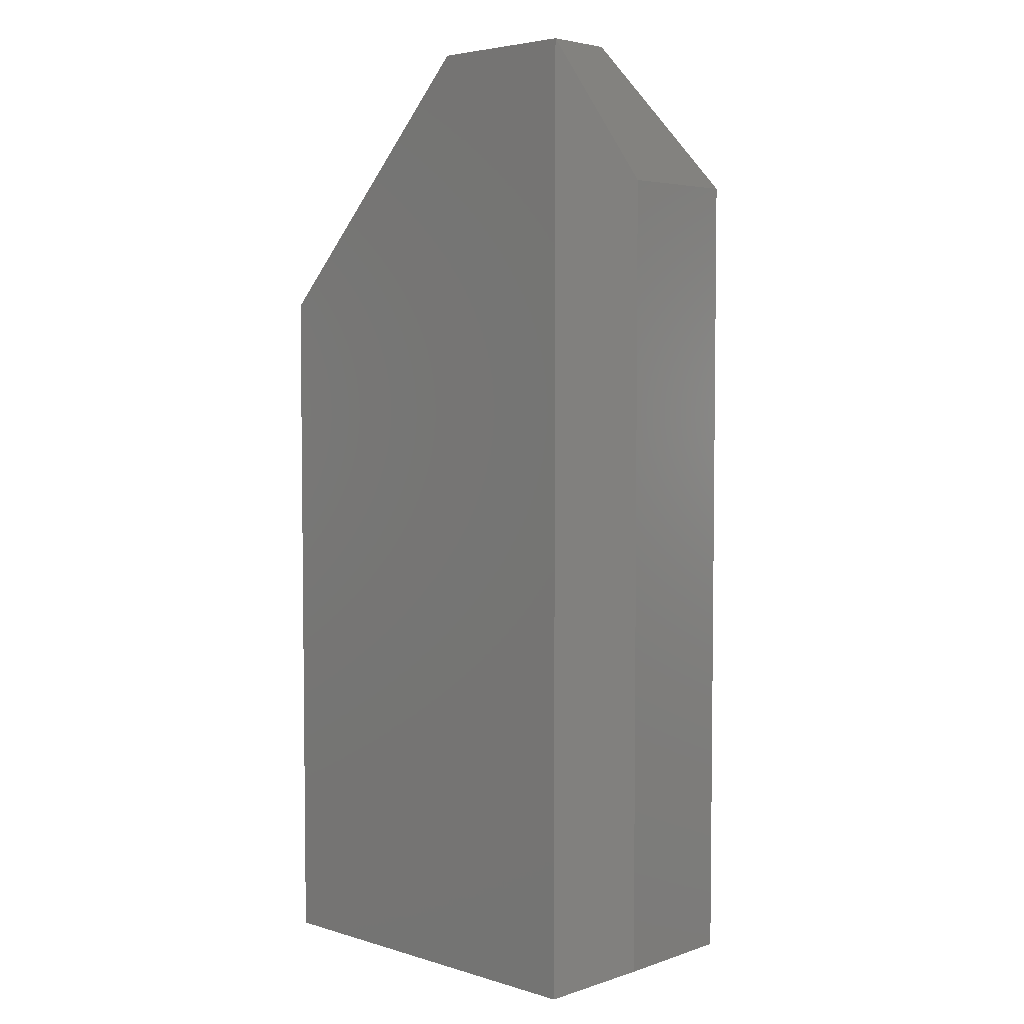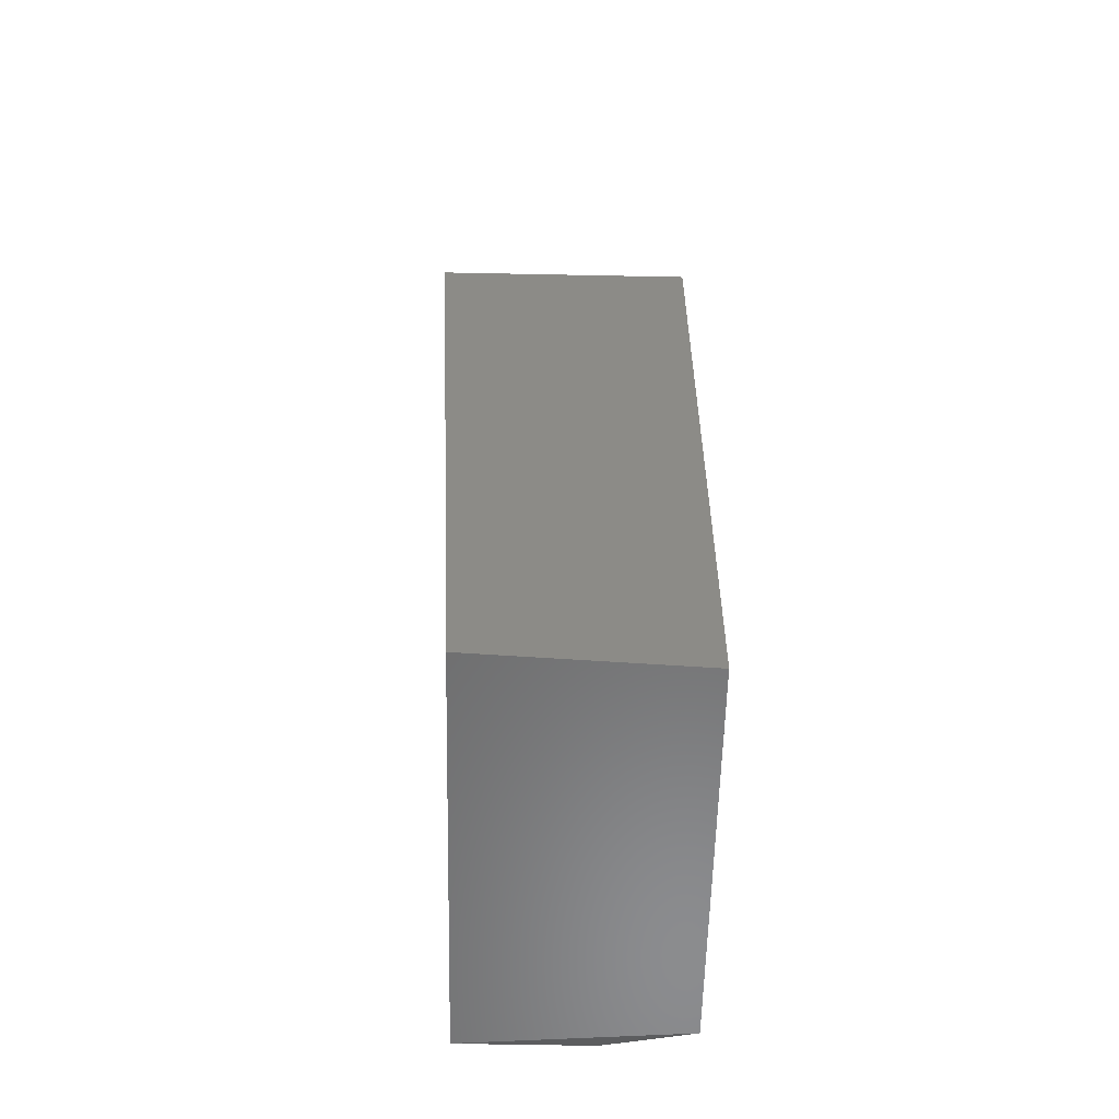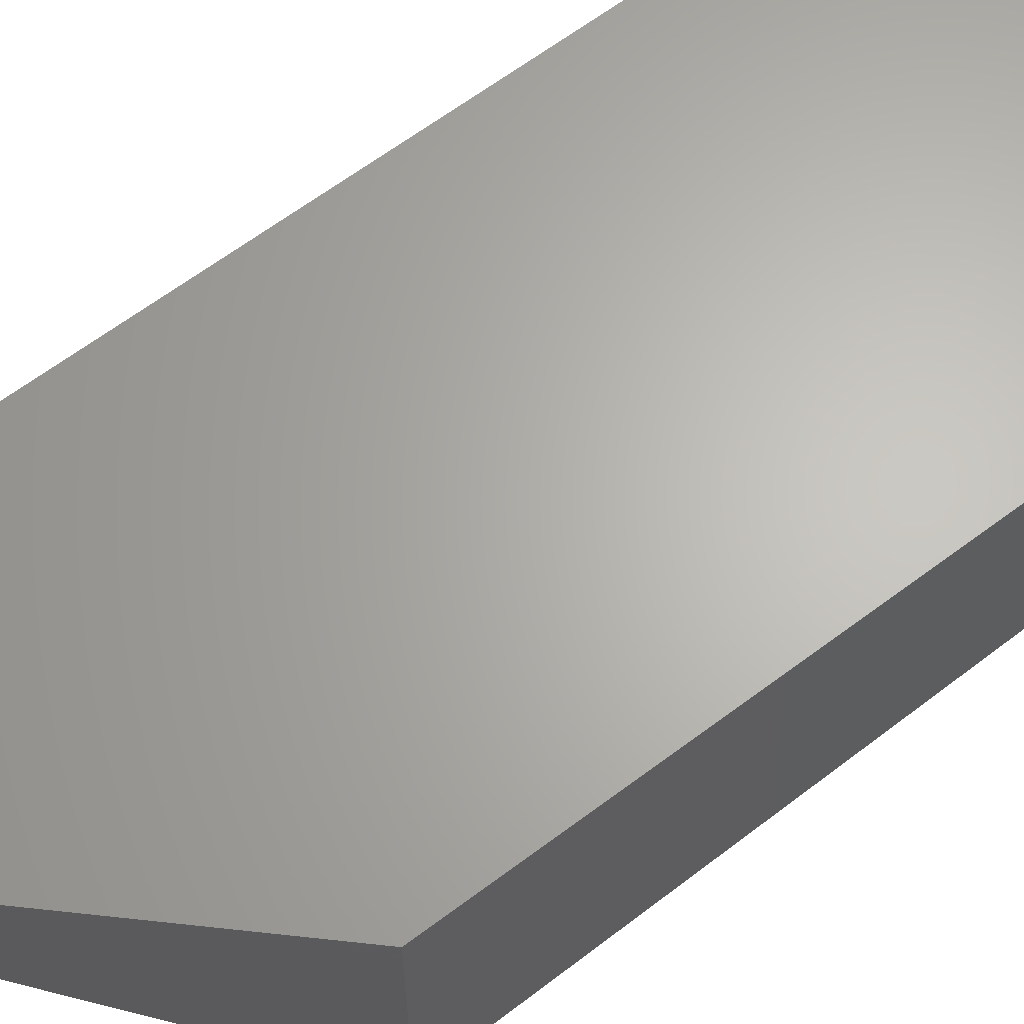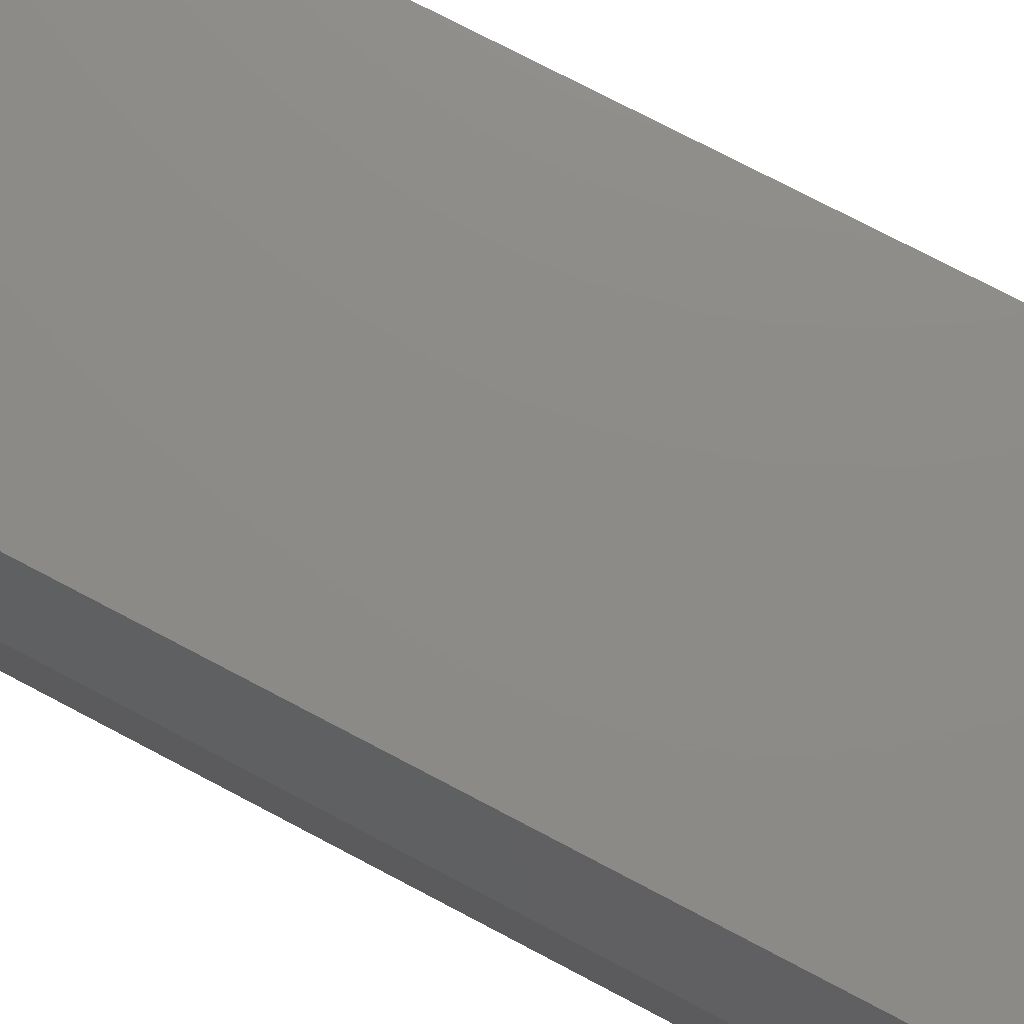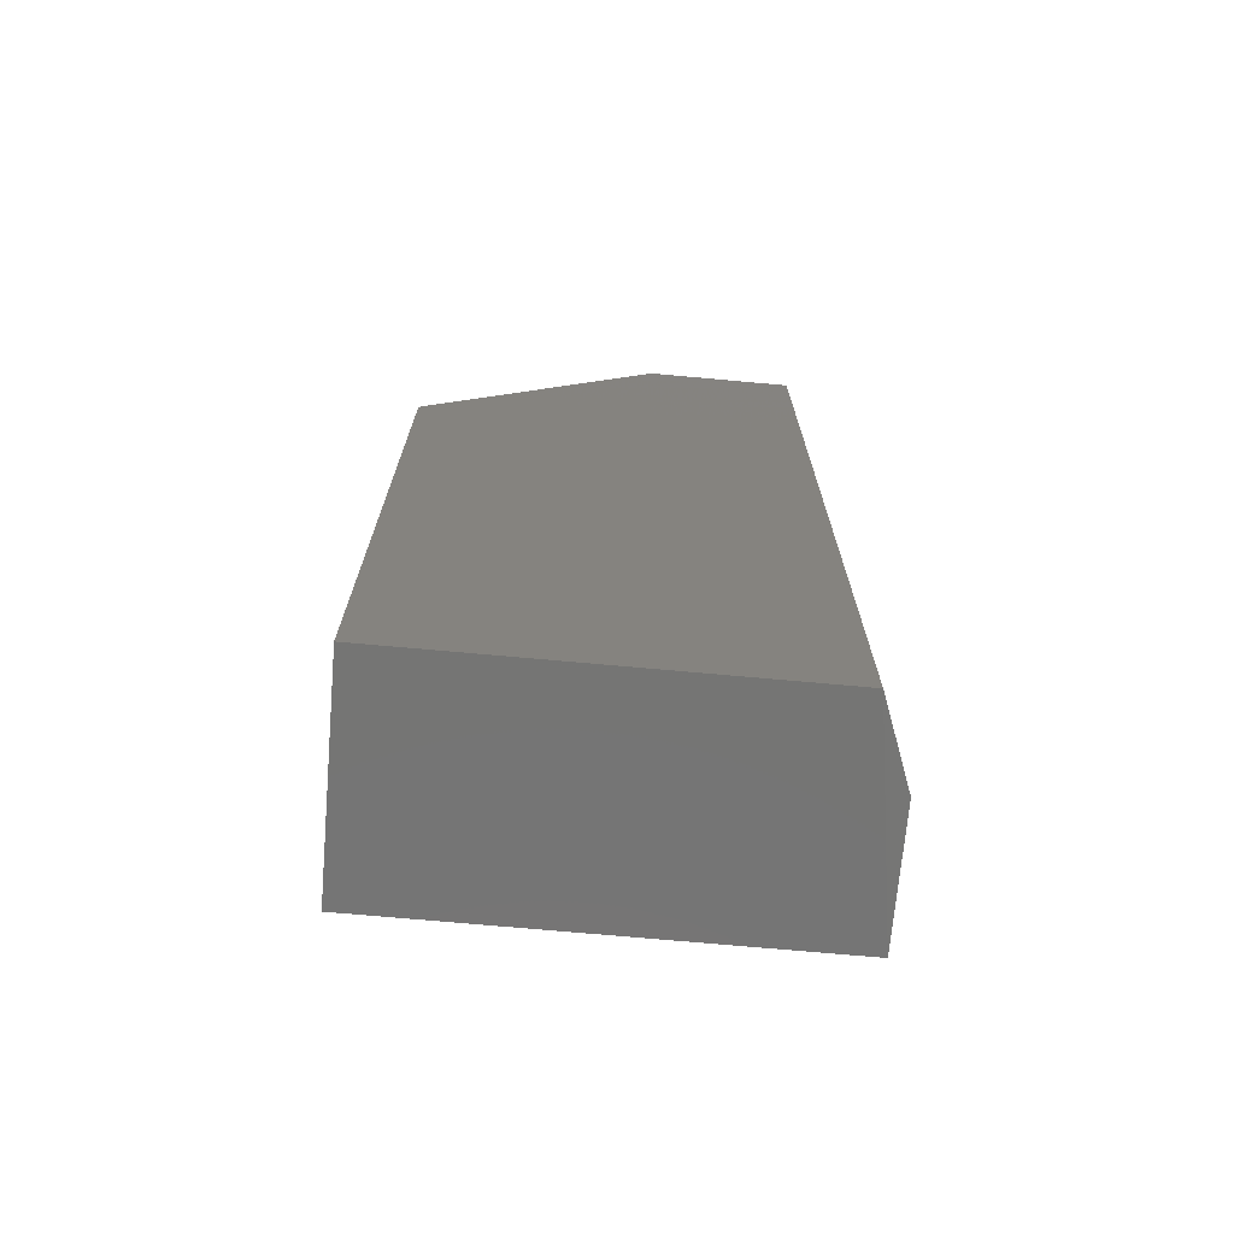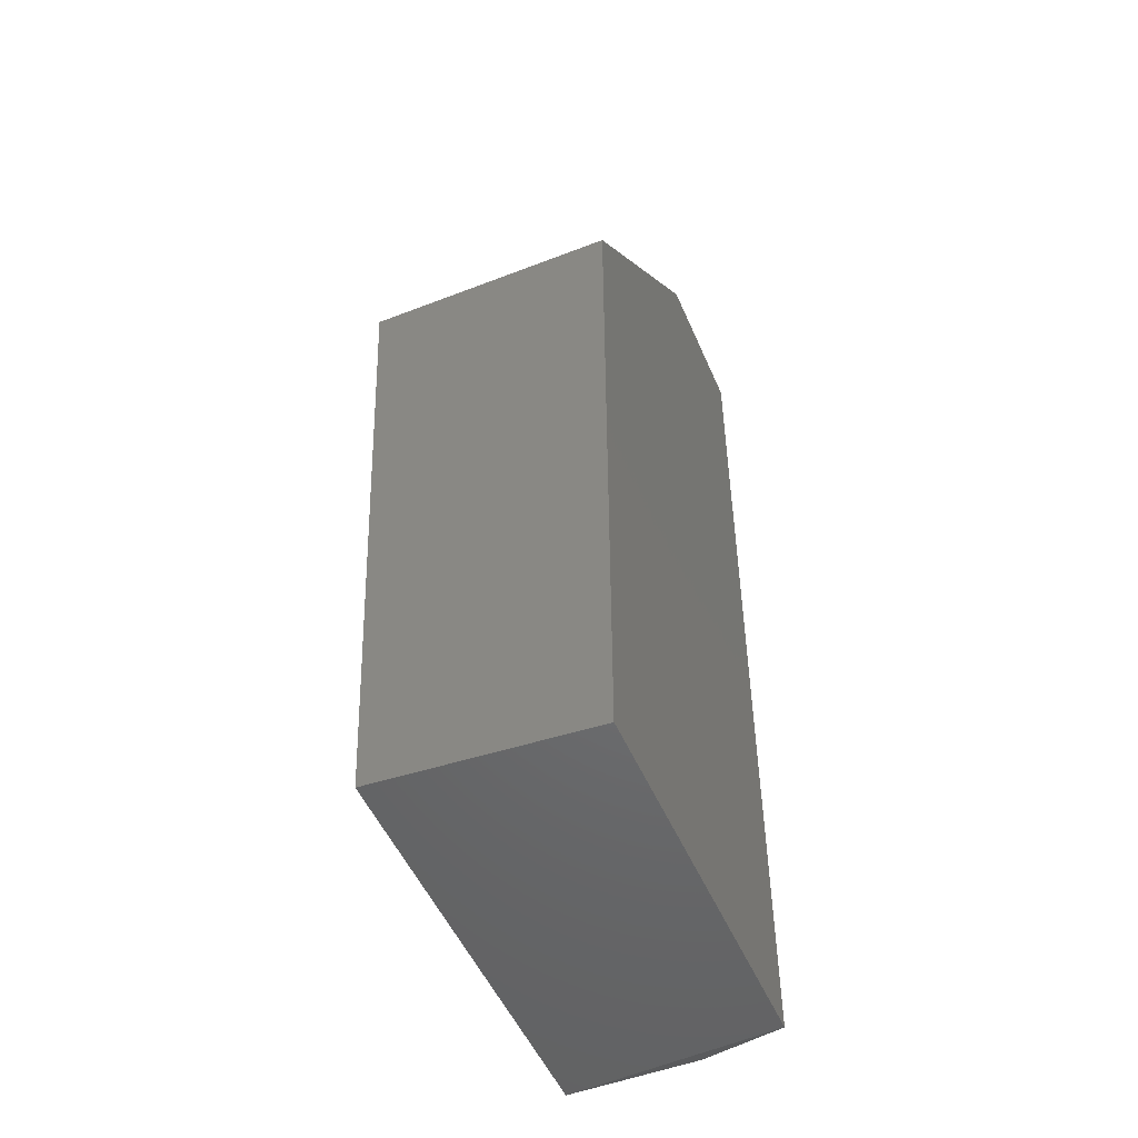
<metadata>
{"format":"stl","ext":"stl","renderer":"f3d","projection":"perspective","resolution":1024,"background":"white","views":[{"elev":4.4,"azim":43.4,"up":"+Y"},{"elev":-57.5,"azim":-91.2,"up":"+Y"},{"elev":64.9,"azim":-127.0,"up":"+Z"},{"elev":75.9,"azim":117.7,"up":"+Z"},{"elev":-71.4,"azim":-5.2,"up":"+Y"},{"elev":-51.0,"azim":-67.1,"up":"+Y"}]}
</metadata>
<code>
# stl→obj: 14 verts, 24 faces
v 0.03963 0.1673 0.4997
v 0.03963 0.4361 0.4997
v -0.002394 0.4361 0.4997
v -0.06855 0.1717 0.439
v 0.0489 0.1717 0.439
v 0.0489 0.1717 0.4754
v -0.06855 0.1673 0.4997
v 0.0489 0.3989 0.439
v -0.002394 0.3989 0.4297
v -0.002394 0.4361 0.4804
v -0.06855 0.3658 0.4297
v 0.0489 0.3989 0.4754
v 0.03963 0.4361 0.4804
v -0.06855 0.3658 0.4997
f 1 2 3
f 4 5 1
f 6 1 5
f 6 2 1
f 7 4 1
f 7 1 3
f 8 5 9
f 8 6 5
f 10 3 2
f 11 9 5
f 11 5 4
f 11 10 9
f 11 3 10
f 12 8 2
f 12 2 6
f 12 6 8
f 13 8 9
f 13 9 10
f 13 10 2
f 13 2 8
f 14 7 3
f 14 3 11
f 14 11 4
f 14 4 7

</code>
